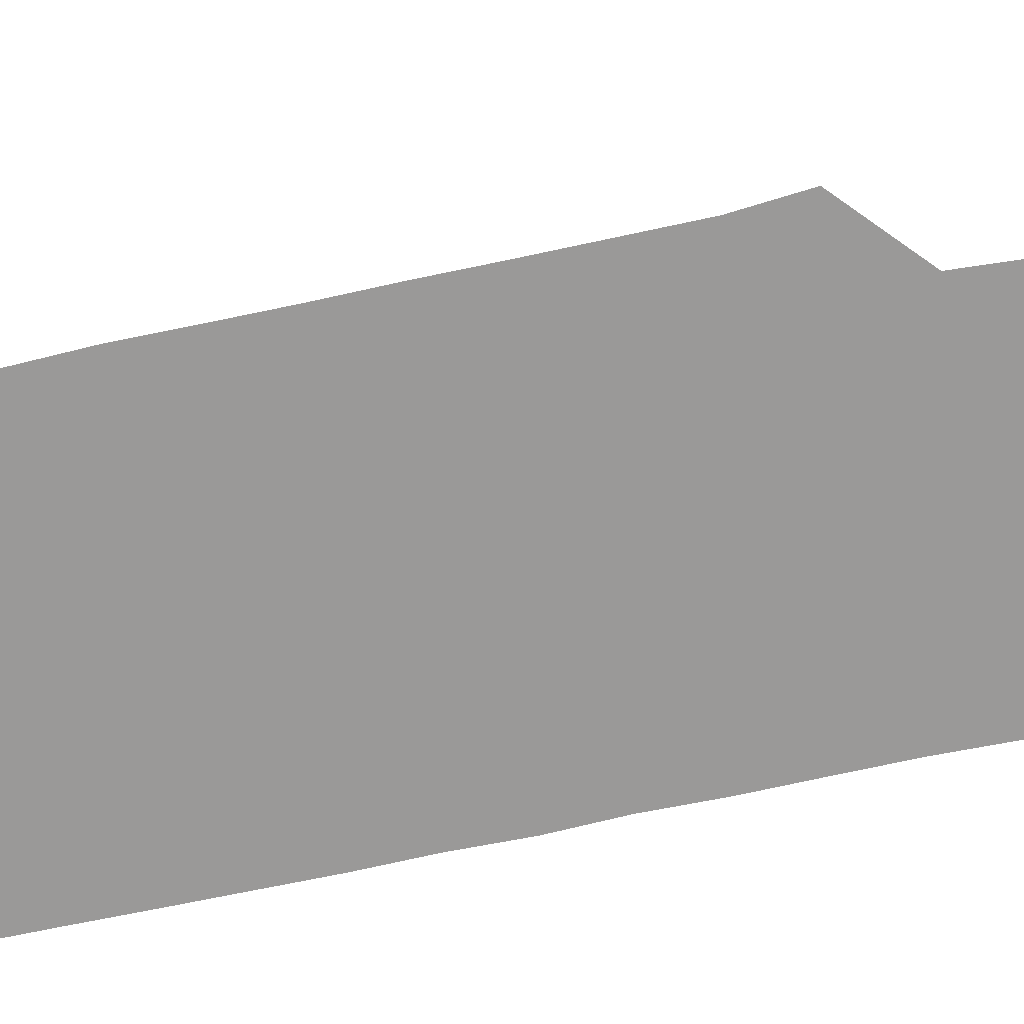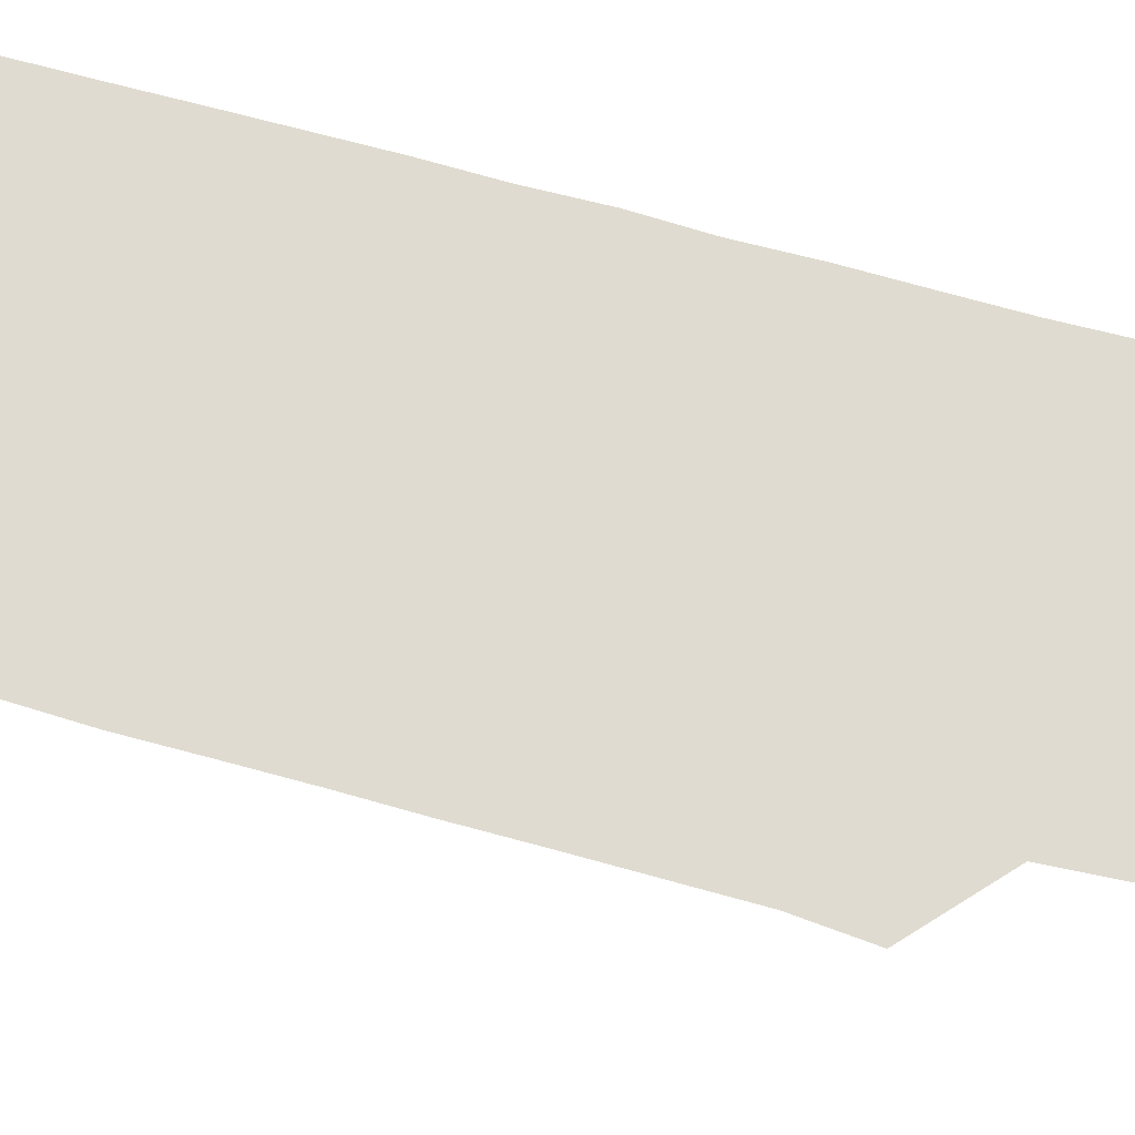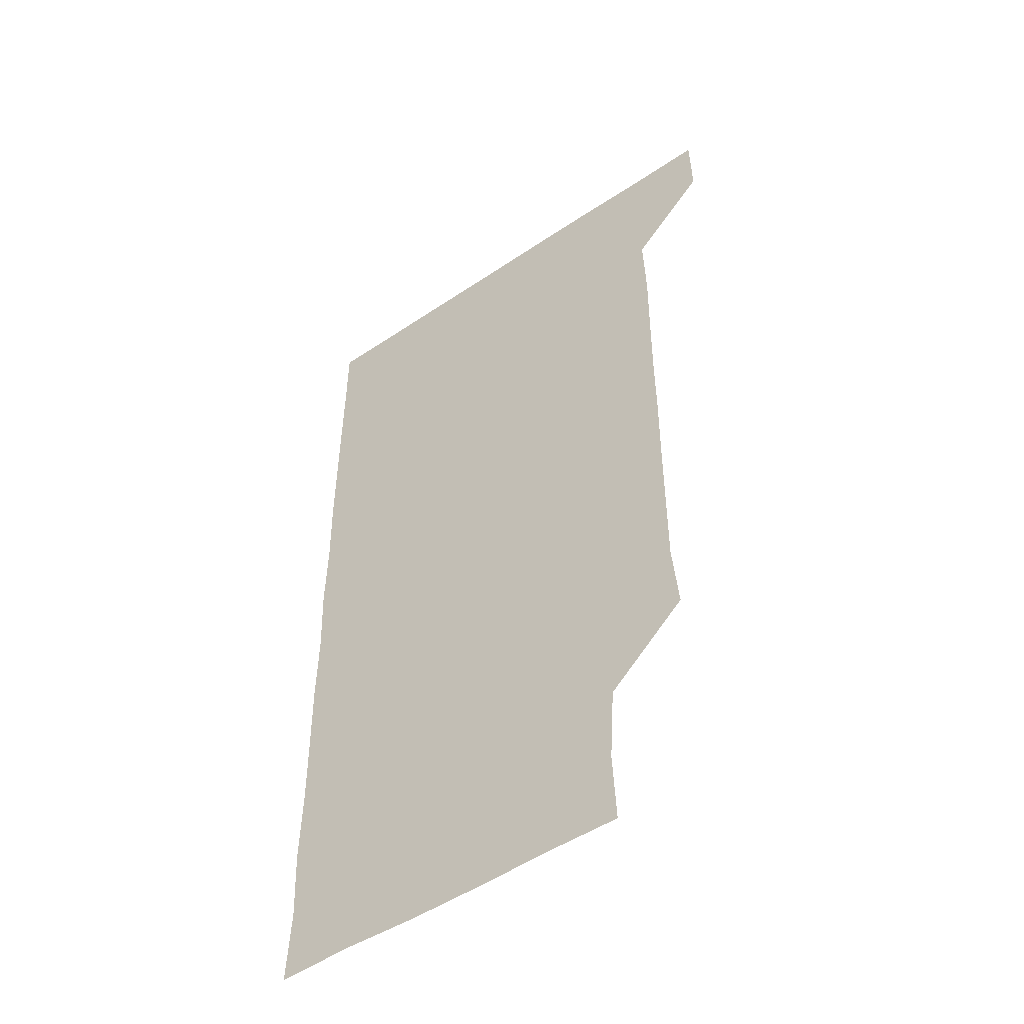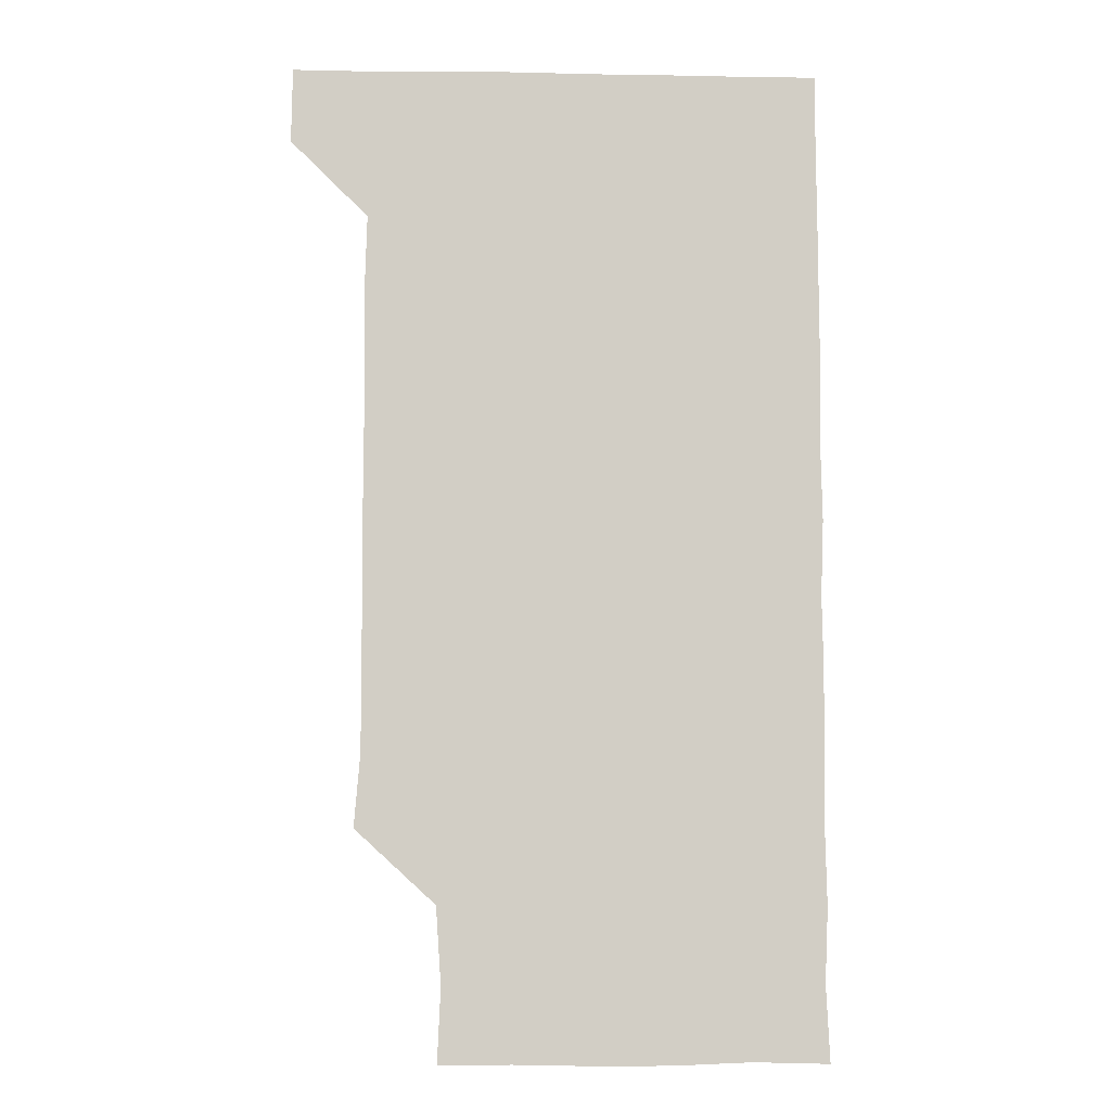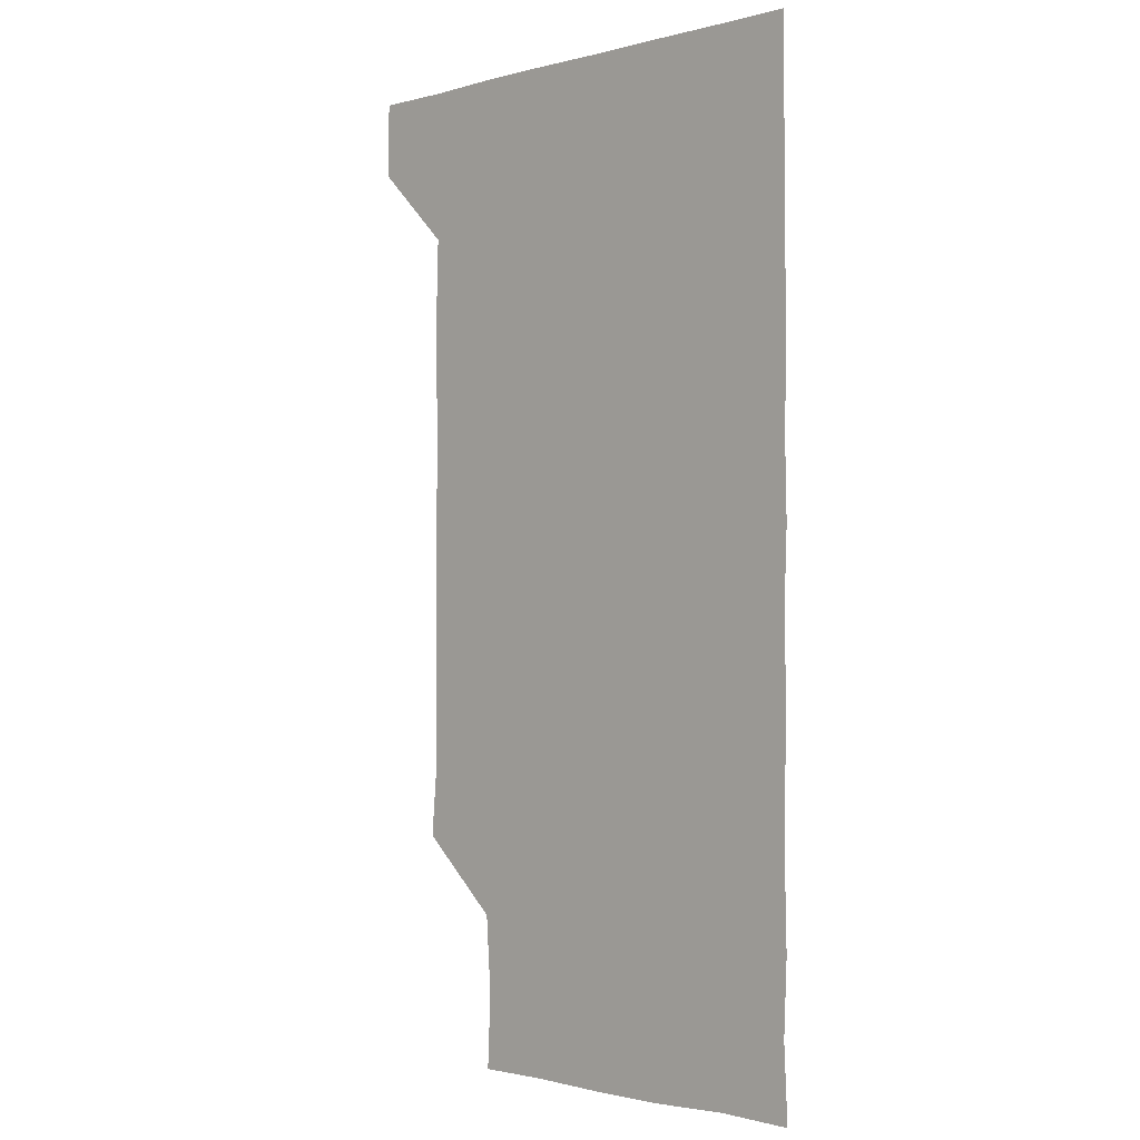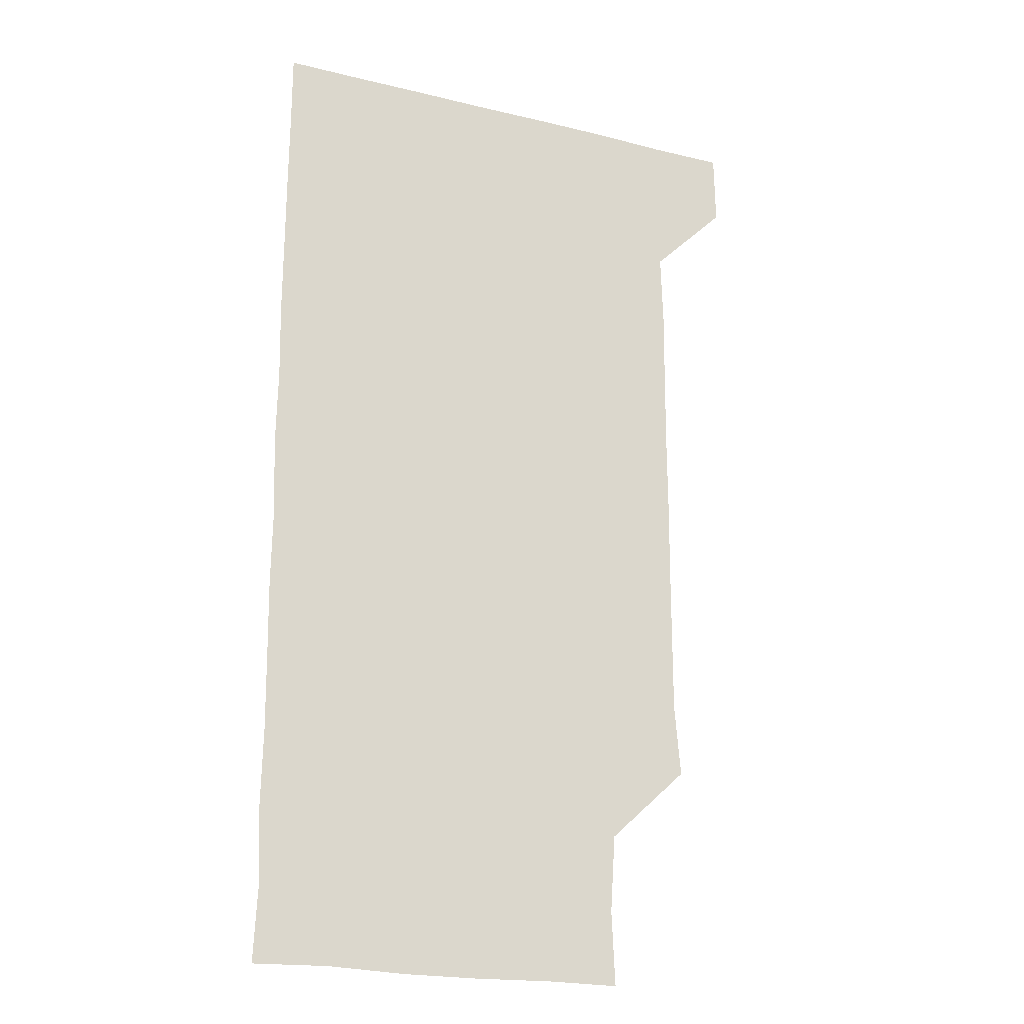
<metadata>
{"format":"obj","ext":"obj","renderer":"f3d","projection":"perspective","resolution":1024,"background":"white","views":[{"elev":-69.1,"azim":-77.7,"up":"+Z"},{"elev":70.1,"azim":-74.5,"up":"+Z"},{"elev":-50.1,"azim":-143.4,"up":"+Y"},{"elev":-7.2,"azim":-2.7,"up":"+Y"},{"elev":-1.5,"azim":44.3,"up":"+Y"},{"elev":-21.0,"azim":156.3,"up":"+Y"}]}
</metadata>
<code>
v 480.5 541.2 0
v 481 570.8 0
v 508.5 269.5 0
v 510.9 298.5 0
v 510.9 328.5 0
v 510.9 359.2 0
v 510.7 389.5 0
v 510.9 419.9 0
v 510.7 450.3 0
v 510.4 480.2 0
v 511.3 510.9 0
v 510.8 541.1 0
v 511.2 570.6 0
v 541.1 180.1 0
v 542.4 209.6 0
v 540.4 240.3 0
v 542.2 272.2 0
v 542.3 302.2 0
v 541.5 331.5 0
v 541.9 361.7 0
v 541.8 391.6 0
v 541.5 421.3 0
v 541.4 451.2 0
v 541.5 481.3 0
v 541.3 511.1 0
v 541.8 540.7 0
v 540.8 571.2 0
v 569.6 180.4 0
v 572 212.9 0
v 571.7 242.1 0
v 571.6 272 0
v 571.3 301.4 0
v 571.4 331.8 0
v 571.6 362 0
v 571.2 391.1 0
v 571.1 421.2 0
v 571.4 451.4 0
v 571.2 481.2 0
v 571.2 511 0
v 571.5 540.4 0
v 570.6 571.2 0
v 600.4 179.7 0
v 601 212 0
v 601.2 242.4 0
v 601.1 272 0
v 601.3 301.7 0
v 601.1 331.2 0
v 601 361.3 0
v 601.2 391.7 0
v 601.1 421.3 0
v 601.1 451.5 0
v 601 481.2 0
v 601.2 511.1 0
v 601.1 540.9 0
v 600.9 571 0
v 630.9 179.7 0
v 630.7 212.5 0
v 630.7 242 0
v 630.9 271.1 0
v 630.7 302.1 0
v 630.8 331.9 0
v 630.8 361.8 0
v 630.8 391.6 0
v 630.9 421.3 0
v 630.8 451.4 0
v 630.8 481.3 0
v 630.8 511.1 0
v 630.9 540.7 0
v 631 571 0
v 661.7 180.9 0
v 660.3 212.2 0
v 660.3 241.9 0
v 660.5 271.5 0
v 660.4 301.7 0
v 660.4 331.7 0
v 660.4 361.6 0
v 660.4 391.6 0
v 660.3 421.5 0
v 660.3 451.4 0
v 660.6 481.2 0
v 660.6 511.1 0
v 660.7 540.9 0
v 661 570.9 0
v 691.5 180.1 0
v 690 210.1 0
v 691.2 239.4 0
v 690.6 269.7 0
v 690.8 299.8 0
v 691.2 329.6 0
v 690.7 360.2 0
v 691.7 390 0
v 691.1 420.3 0
v 691.6 450.4 0
v 691.4 480.5 0
v 691.3 510.6 0
v 691 540.9 0
v 691 570.9 0
v 691 601 0
f 11 12 1
f 1 12 2
f 12 13 2
f 16 17 3
f 3 17 4
f 17 18 4
f 4 18 5
f 18 19 5
f 5 19 6
f 19 20 6
f 6 20 7
f 20 21 7
f 7 21 8
f 21 22 8
f 8 22 9
f 22 23 9
f 9 23 10
f 23 24 10
f 10 24 11
f 24 25 11
f 11 25 12
f 25 26 12
f 12 26 13
f 26 27 13
f 14 28 15
f 28 29 15
f 15 29 16
f 29 30 16
f 16 30 17
f 30 31 17
f 17 31 18
f 31 32 18
f 18 32 19
f 32 33 19
f 19 33 20
f 33 34 20
f 20 34 21
f 34 35 21
f 21 35 22
f 35 36 22
f 22 36 23
f 36 37 23
f 23 37 24
f 37 38 24
f 24 38 25
f 38 39 25
f 25 39 26
f 39 40 26
f 26 40 27
f 40 41 27
f 28 42 29
f 42 43 29
f 29 43 30
f 43 44 30
f 30 44 31
f 44 45 31
f 31 45 32
f 45 46 32
f 32 46 33
f 46 47 33
f 33 47 34
f 47 48 34
f 34 48 35
f 48 49 35
f 35 49 36
f 49 50 36
f 36 50 37
f 50 51 37
f 37 51 38
f 51 52 38
f 38 52 39
f 52 53 39
f 39 53 40
f 53 54 40
f 40 54 41
f 54 55 41
f 42 56 43
f 56 57 43
f 43 57 44
f 57 58 44
f 44 58 45
f 58 59 45
f 45 59 46
f 59 60 46
f 46 60 47
f 60 61 47
f 47 61 48
f 61 62 48
f 48 62 49
f 62 63 49
f 49 63 50
f 63 64 50
f 50 64 51
f 64 65 51
f 51 65 52
f 65 66 52
f 52 66 53
f 66 67 53
f 53 67 54
f 67 68 54
f 54 68 55
f 68 69 55
f 56 70 57
f 70 71 57
f 57 71 58
f 71 72 58
f 58 72 59
f 72 73 59
f 59 73 60
f 73 74 60
f 60 74 61
f 74 75 61
f 61 75 62
f 75 76 62
f 62 76 63
f 76 77 63
f 63 77 64
f 77 78 64
f 64 78 65
f 78 79 65
f 65 79 66
f 79 80 66
f 66 80 67
f 80 81 67
f 67 81 68
f 81 82 68
f 68 82 69
f 82 83 69
f 70 84 71
f 84 85 71
f 71 85 72
f 85 86 72
f 72 86 73
f 86 87 73
f 73 87 74
f 87 88 74
f 74 88 75
f 88 89 75
f 75 89 76
f 89 90 76
f 76 90 77
f 90 91 77
f 77 91 78
f 91 92 78
f 78 92 79
f 92 93 79
f 79 93 80
f 93 94 80
f 80 94 81
f 94 95 81
f 81 95 82
f 95 96 82
f 82 96 83
f 96 97 83

</code>
